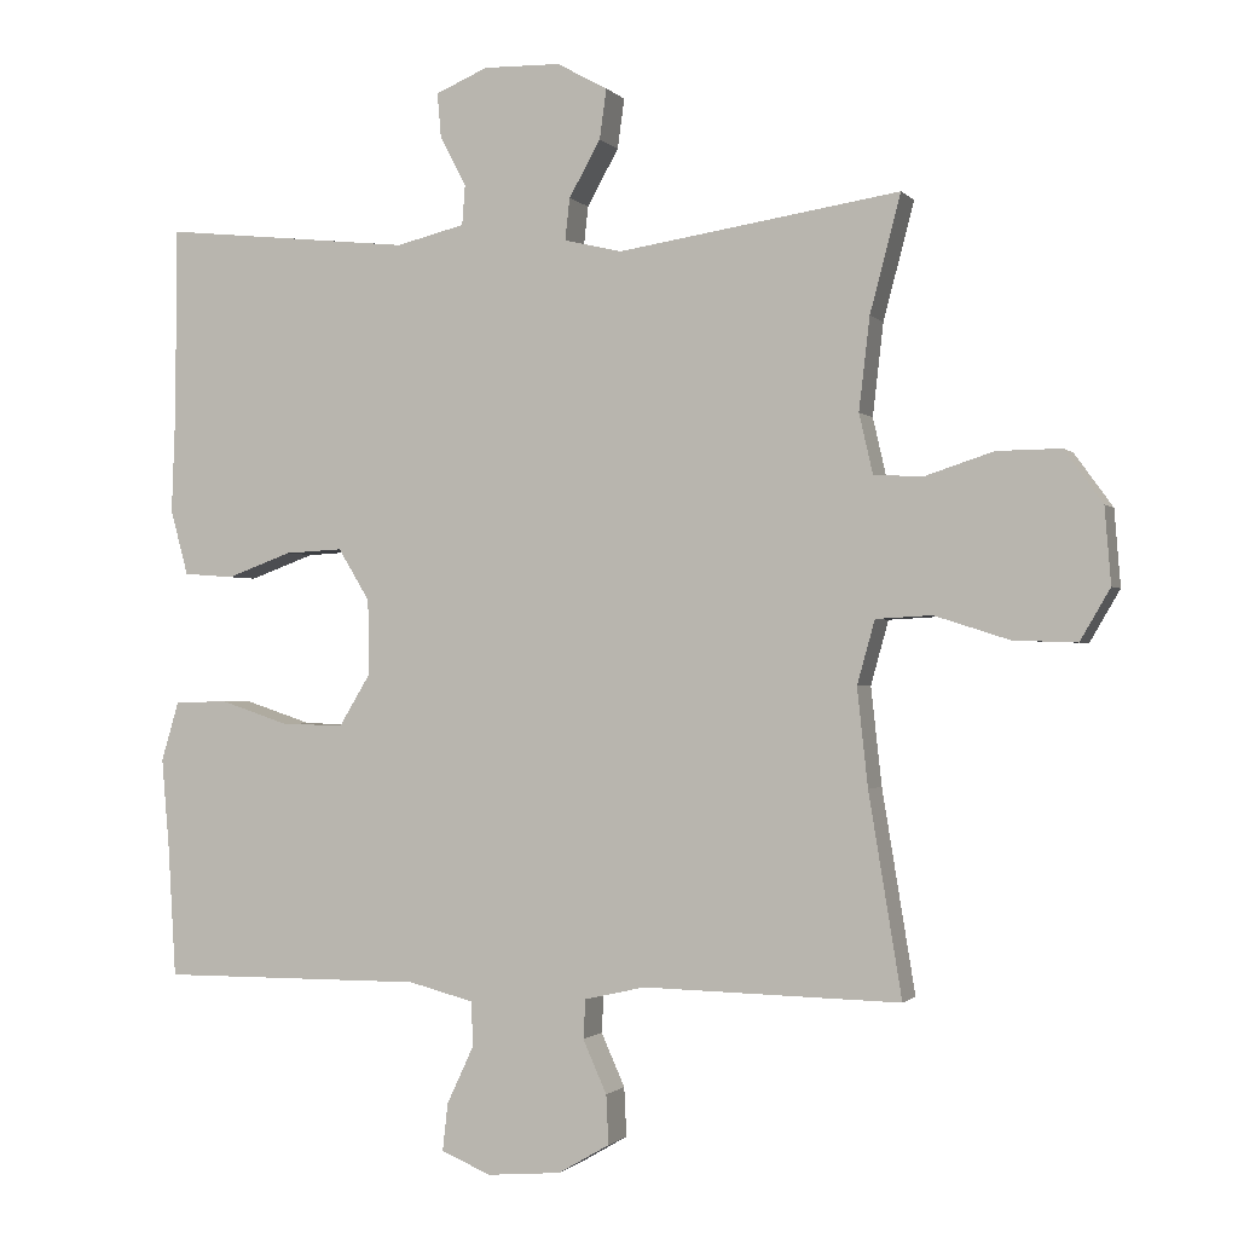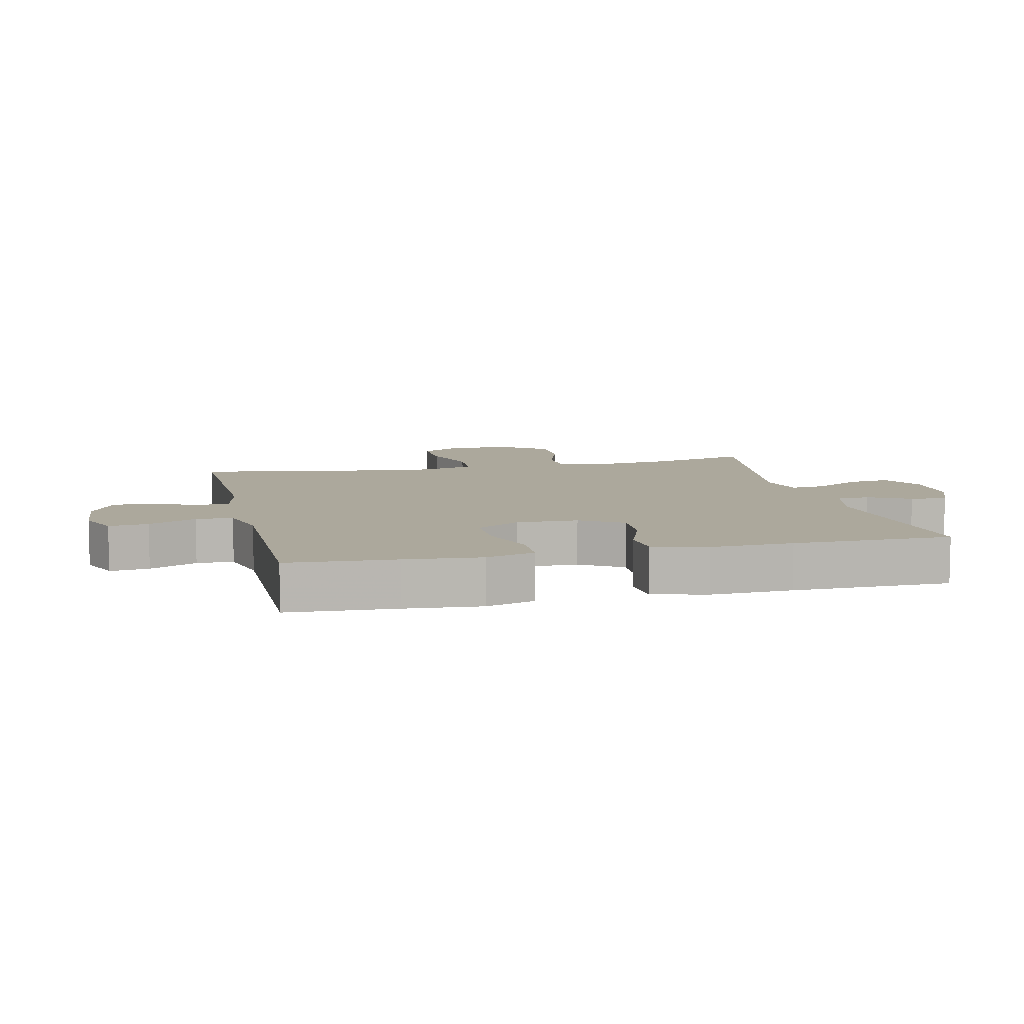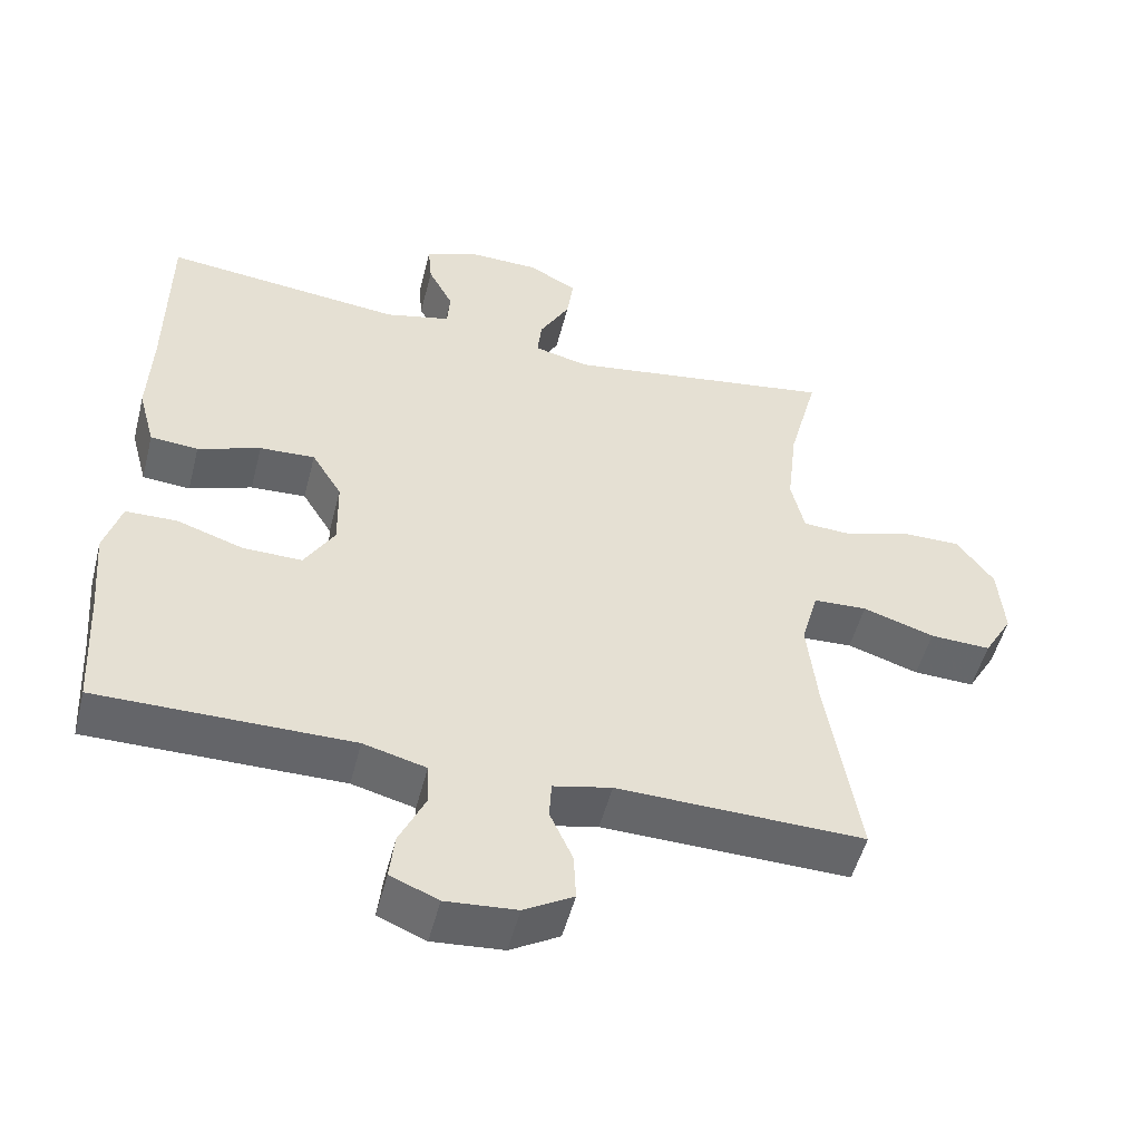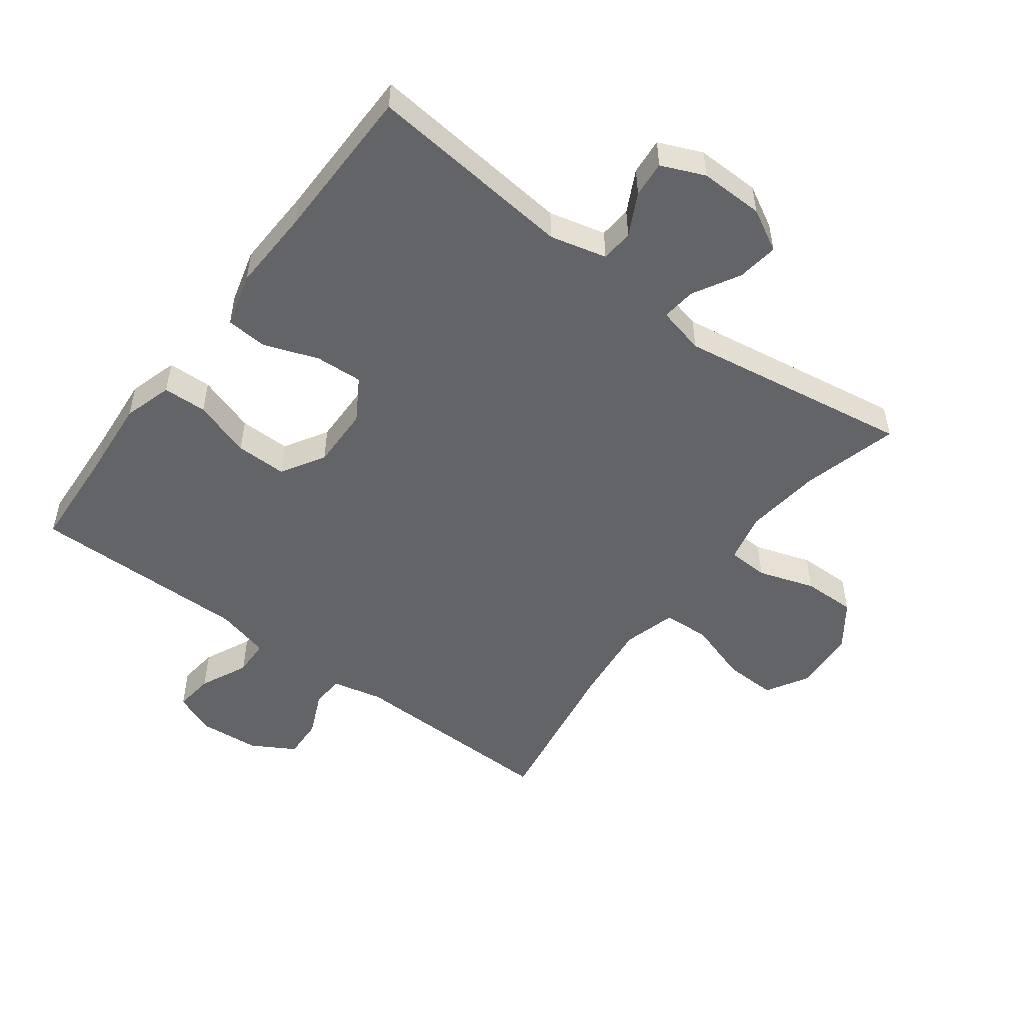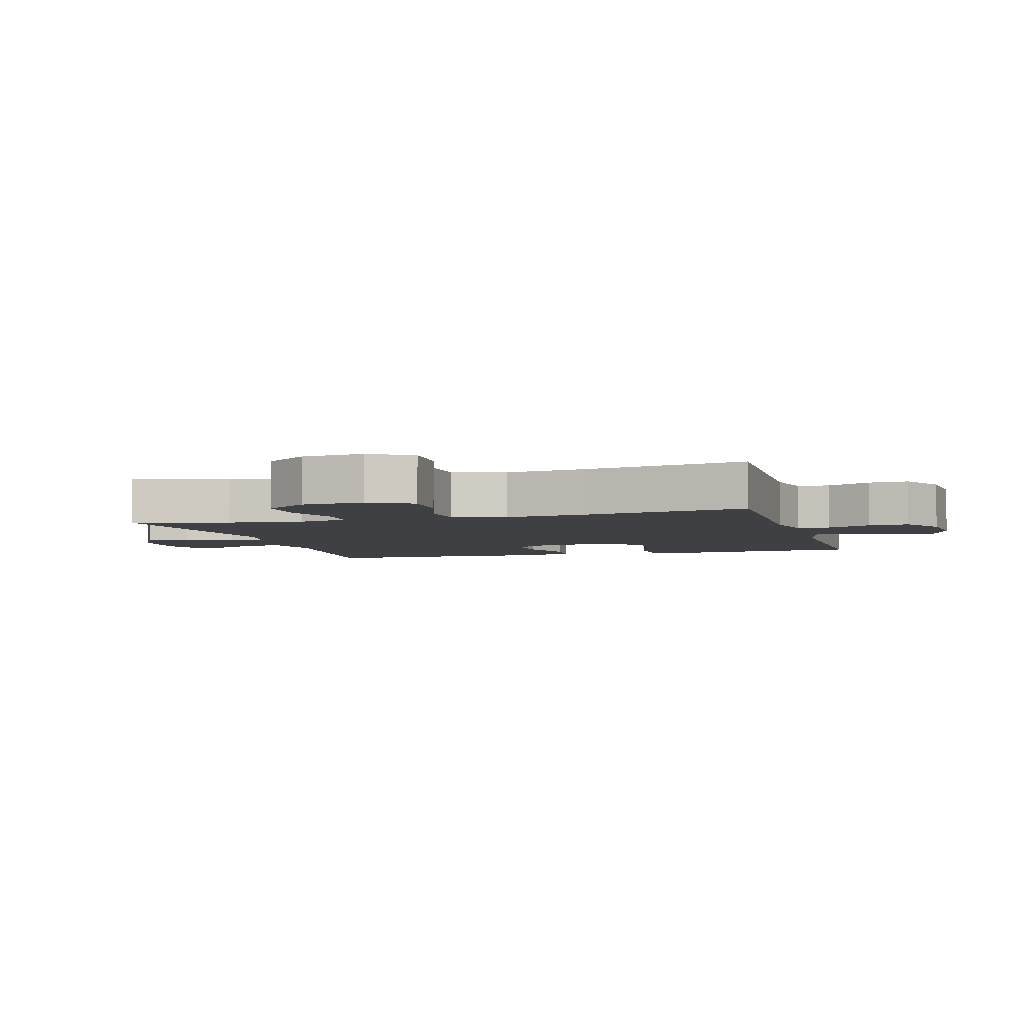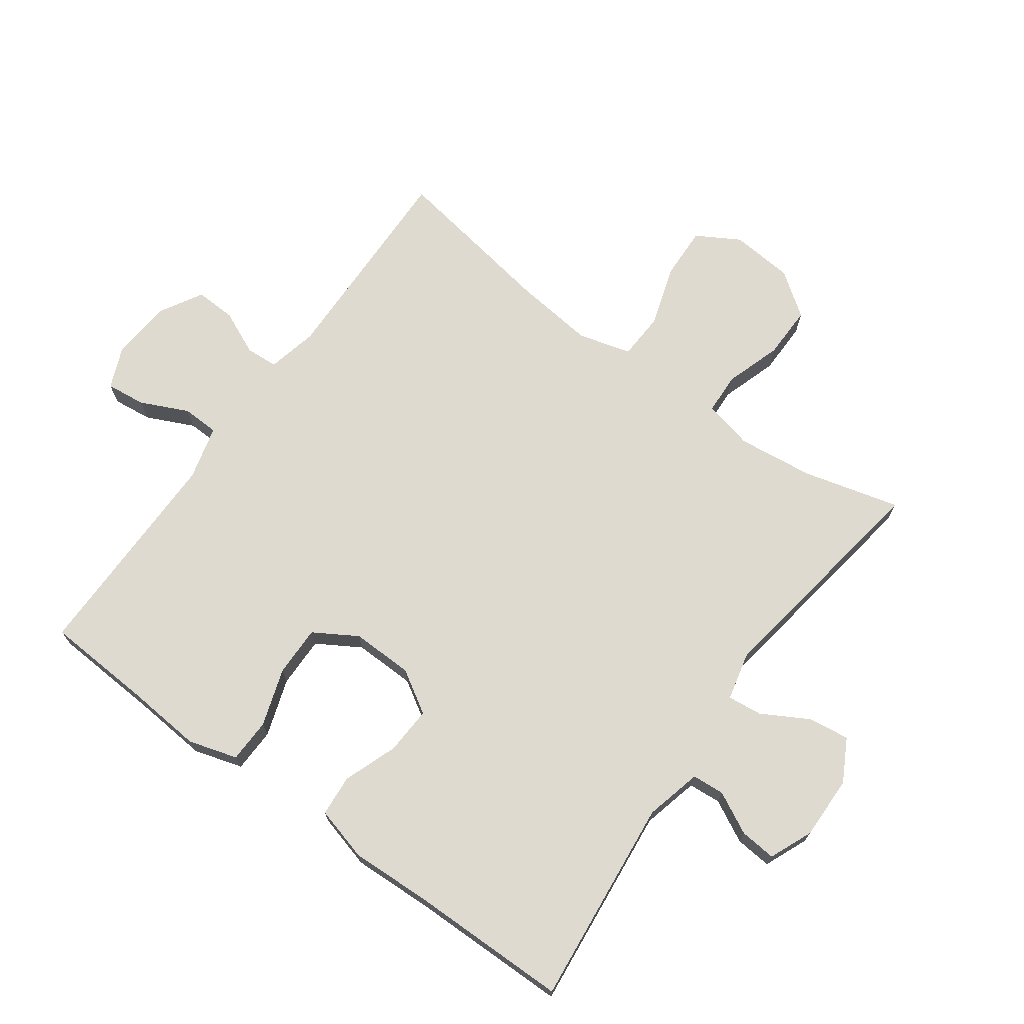
<metadata>
{"format":"obj","ext":"obj","renderer":"f3d","projection":"perspective","resolution":1024,"background":"white","views":[{"elev":-1.0,"azim":19.2,"up":"+Z"},{"elev":8.5,"azim":-103.1,"up":"+Y"},{"elev":-51.7,"azim":-14.3,"up":"+Z"},{"elev":-51.2,"azim":-36.8,"up":"+Y"},{"elev":-4.6,"azim":106.2,"up":"+Y"},{"elev":71.0,"azim":-54.1,"up":"+Y"}]}
</metadata>
<code>
v -0.5 0.07 -0.5
v -0.51 0.07 -0.331
v -0.52 0.07 -0.212
v -0.497 0.07 -0.135
v -0.428 0.07 -0.133
v -0.337 0.07 -0.163
v -0.257 0.07 -0.164
v -0.216 0.07 -0.096
v -0.218 0.07 0.001
v -0.259 0.07 0.068
v -0.334 0.07 0.064
v -0.419 0.07 0.033
v -0.484 0.07 0.038
v -0.507 0.07 0.123
v -0.502 0.07 0.252
v -0.5 0.07 0.5
v -0.174 0.07 0.466
v -0.085 0.07 0.488
v -0.081 0.07 0.539
v -0.115 0.07 0.605
v -0.12 0.07 0.662
v -0.052 0.07 0.691
v 0.048 0.07 0.689
v 0.114 0.07 0.653
v 0.105 0.07 0.588
v 0.064 0.07 0.515
v 0.058 0.07 0.461
v 0.133 0.07 0.443
v 0.5 0.07 0.5
v 0.46 0.07 0.348
v 0.446 0.07 0.228
v 0.464 0.07 0.15
v 0.528 0.07 0.147
v 0.617 0.07 0.176
v 0.7 0.07 0.177
v 0.75 0.07 0.108
v 0.758 0.07 0.009
v 0.719 0.07 -0.058
v 0.636 0.07 -0.055
v 0.539 0.07 -0.024
v 0.466 0.07 -0.028
v 0.443 0.07 -0.111
v 0.457 0.07 -0.238
v 0.5 0.07 -0.5
v 0.165 0.07 -0.493
v 0.086 0.07 -0.511
v 0.083 0.07 -0.562
v 0.114 0.07 -0.631
v 0.117 0.07 -0.695
v 0.05 0.07 -0.734
v -0.046 0.07 -0.742
v -0.111 0.07 -0.715
v -0.104 0.07 -0.653
v -0.069 0.07 -0.578
v -0.071 0.07 -0.52
v -0.156 0.07 -0.498
v -0.5 0 -0.5
v -0.51 0 -0.331
v -0.52 0 -0.212
v -0.497 0 -0.135
v -0.428 0 -0.133
v -0.337 0 -0.163
v -0.257 0 -0.164
v -0.216 0 -0.096
v -0.218 0 0.001
v -0.259 0 0.068
v -0.334 0 0.064
v -0.419 0 0.033
v -0.484 0 0.038
v -0.507 0 0.123
v -0.502 0 0.252
v -0.5 0 0.5
v -0.174 0 0.466
v -0.085 0 0.488
v -0.081 0 0.539
v -0.115 0 0.605
v -0.12 0 0.662
v -0.052 0 0.691
v 0.048 0 0.689
v 0.114 0 0.653
v 0.105 0 0.588
v 0.064 0 0.515
v 0.058 0 0.461
v 0.133 0 0.443
v 0.5 0 0.5
v 0.46 0 0.348
v 0.446 0 0.228
v 0.464 0 0.15
v 0.528 0 0.147
v 0.617 0 0.176
v 0.7 0 0.177
v 0.75 0 0.108
v 0.758 0 0.009
v 0.719 0 -0.058
v 0.636 0 -0.055
v 0.539 0 -0.024
v 0.466 0 -0.028
v 0.443 0 -0.111
v 0.457 0 -0.238
v 0.5 0 -0.5
v 0.165 0 -0.493
v 0.086 0 -0.511
v 0.083 0 -0.562
v 0.114 0 -0.631
v 0.117 0 -0.695
v 0.05 0 -0.734
v -0.046 0 -0.742
v -0.111 0 -0.715
v -0.104 0 -0.653
v -0.069 0 -0.578
v -0.071 0 -0.52
v -0.156 0 -0.498
f 52 53 54
f 51 52 54
f 50 51 54
f 49 50 54
f 48 49 54
f 47 48 54
f 46 47 54 55
f 45 46 55 56
f 43 44 45
f 56 1 2
f 45 56 2
f 43 45 2
f 42 43 2
f 38 39 40
f 37 38 40
f 36 37 40
f 35 36 40
f 34 35 40
f 33 34 40
f 32 33 40 41
f 41 42 2
f 32 41 2
f 31 32 2
f 28 29 30
f 27 28 30 31
f 24 25 26
f 23 24 26
f 22 23 26
f 21 22 26
f 20 21 26
f 19 20 26
f 18 19 26 27
f 17 18 27 31
f 15 16 17 31
f 13 14 15
f 12 13 15
f 11 12 15
f 10 11 15 31
f 4 5 6
f 3 4 6
f 2 3 6
f 2 6 7
f 31 2 7
f 9 10 31
f 8 9 31
f 7 8 31
f 110 109 108
f 110 108 107
f 110 107 106
f 110 106 105
f 110 105 104
f 110 104 103
f 111 110 103 102
f 112 111 102 101
f 101 100 99
f 58 57 112
f 58 112 101
f 58 101 99
f 58 99 98
f 96 95 94
f 96 94 93
f 96 93 92
f 96 92 91
f 96 91 90
f 96 90 89
f 97 96 89 88
f 58 98 97
f 58 97 88
f 58 88 87
f 86 85 84
f 87 86 84 83
f 82 81 80
f 82 80 79
f 82 79 78
f 82 78 77
f 82 77 76
f 82 76 75
f 83 82 75 74
f 87 83 74 73
f 87 73 72 71
f 71 70 69
f 71 69 68
f 71 68 67
f 87 71 67 66
f 62 61 60
f 62 60 59
f 62 59 58
f 63 62 58
f 63 58 87
f 87 66 65
f 87 65 64
f 87 64 63
f 1 57 58 2
f 2 58 59 3
f 3 59 60 4
f 4 60 61 5
f 5 61 62 6
f 6 62 63 7
f 7 63 64 8
f 8 64 65 9
f 9 65 66 10
f 10 66 67 11
f 11 67 68 12
f 12 68 69 13
f 13 69 70 14
f 14 70 71 15
f 15 71 72 16
f 16 72 73 17
f 17 73 74 18
f 18 74 75 19
f 19 75 76 20
f 20 76 77 21
f 21 77 78 22
f 22 78 79 23
f 23 79 80 24
f 24 80 81 25
f 25 81 82 26
f 26 82 83 27
f 27 83 84 28
f 28 84 85 29
f 29 85 86 30
f 30 86 87 31
f 31 87 88 32
f 32 88 89 33
f 33 89 90 34
f 34 90 91 35
f 35 91 92 36
f 36 92 93 37
f 37 93 94 38
f 38 94 95 39
f 39 95 96 40
f 40 96 97 41
f 41 97 98 42
f 42 98 99 43
f 43 99 100 44
f 44 100 101 45
f 45 101 102 46
f 46 102 103 47
f 47 103 104 48
f 48 104 105 49
f 49 105 106 50
f 50 106 107 51
f 51 107 108 52
f 52 108 109 53
f 53 109 110 54
f 54 110 111 55
f 55 111 112 56
f 56 112 57 1

</code>
